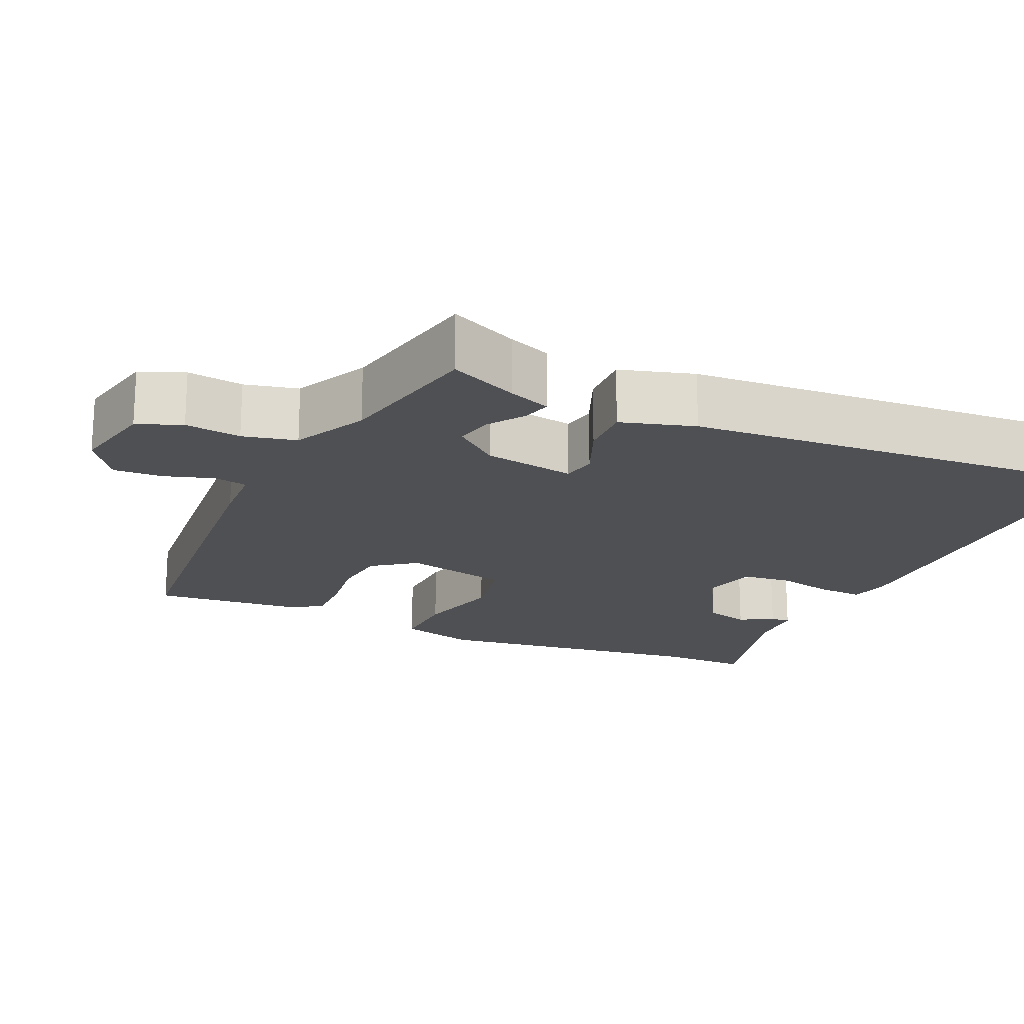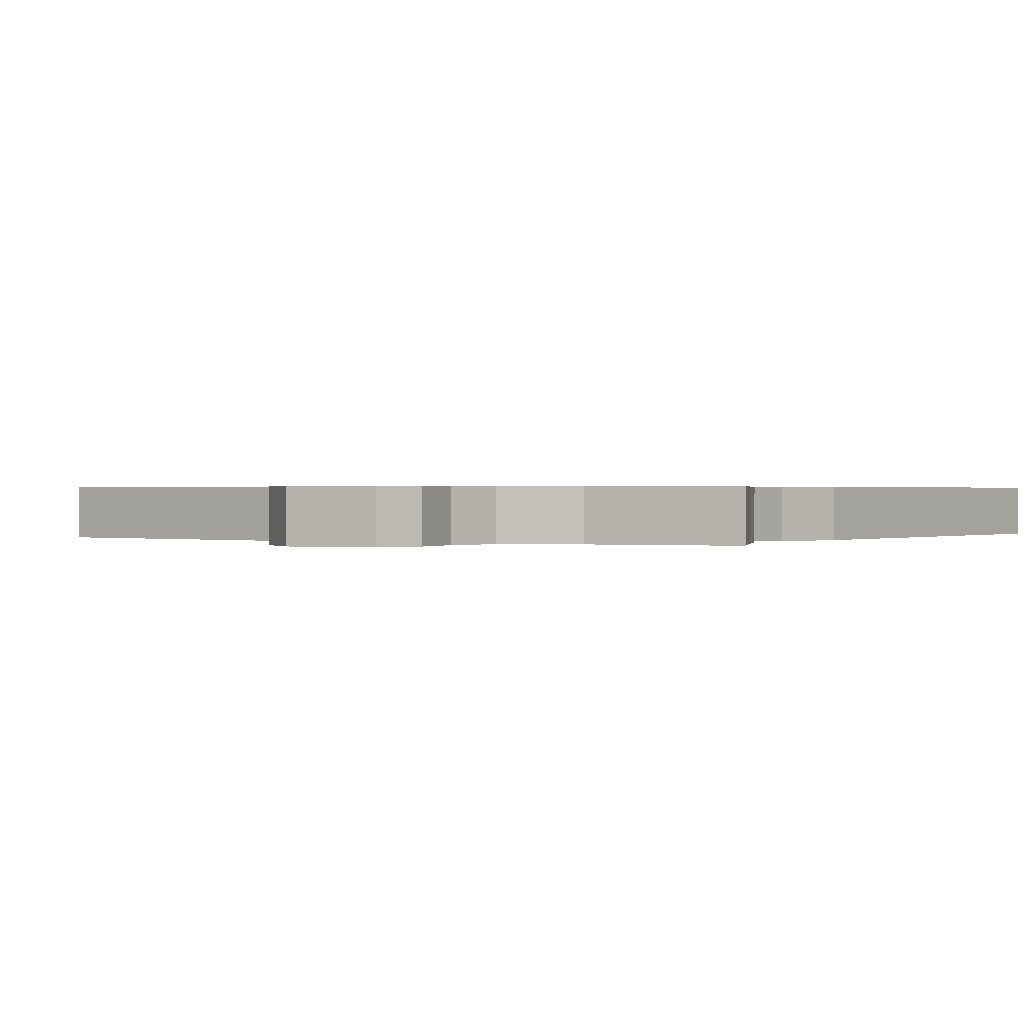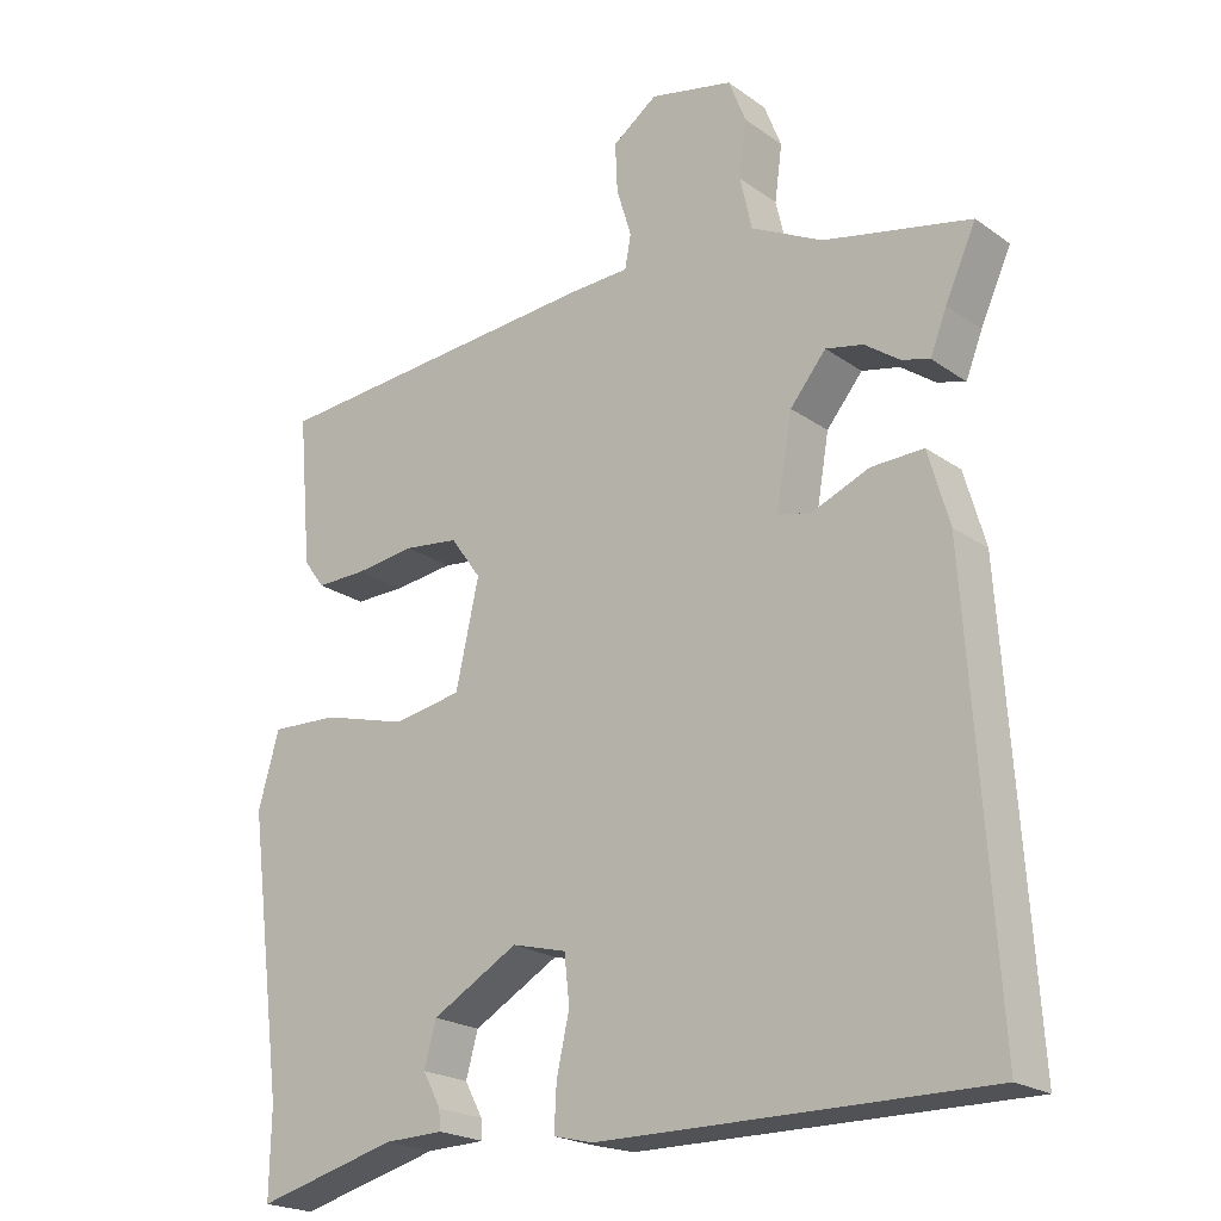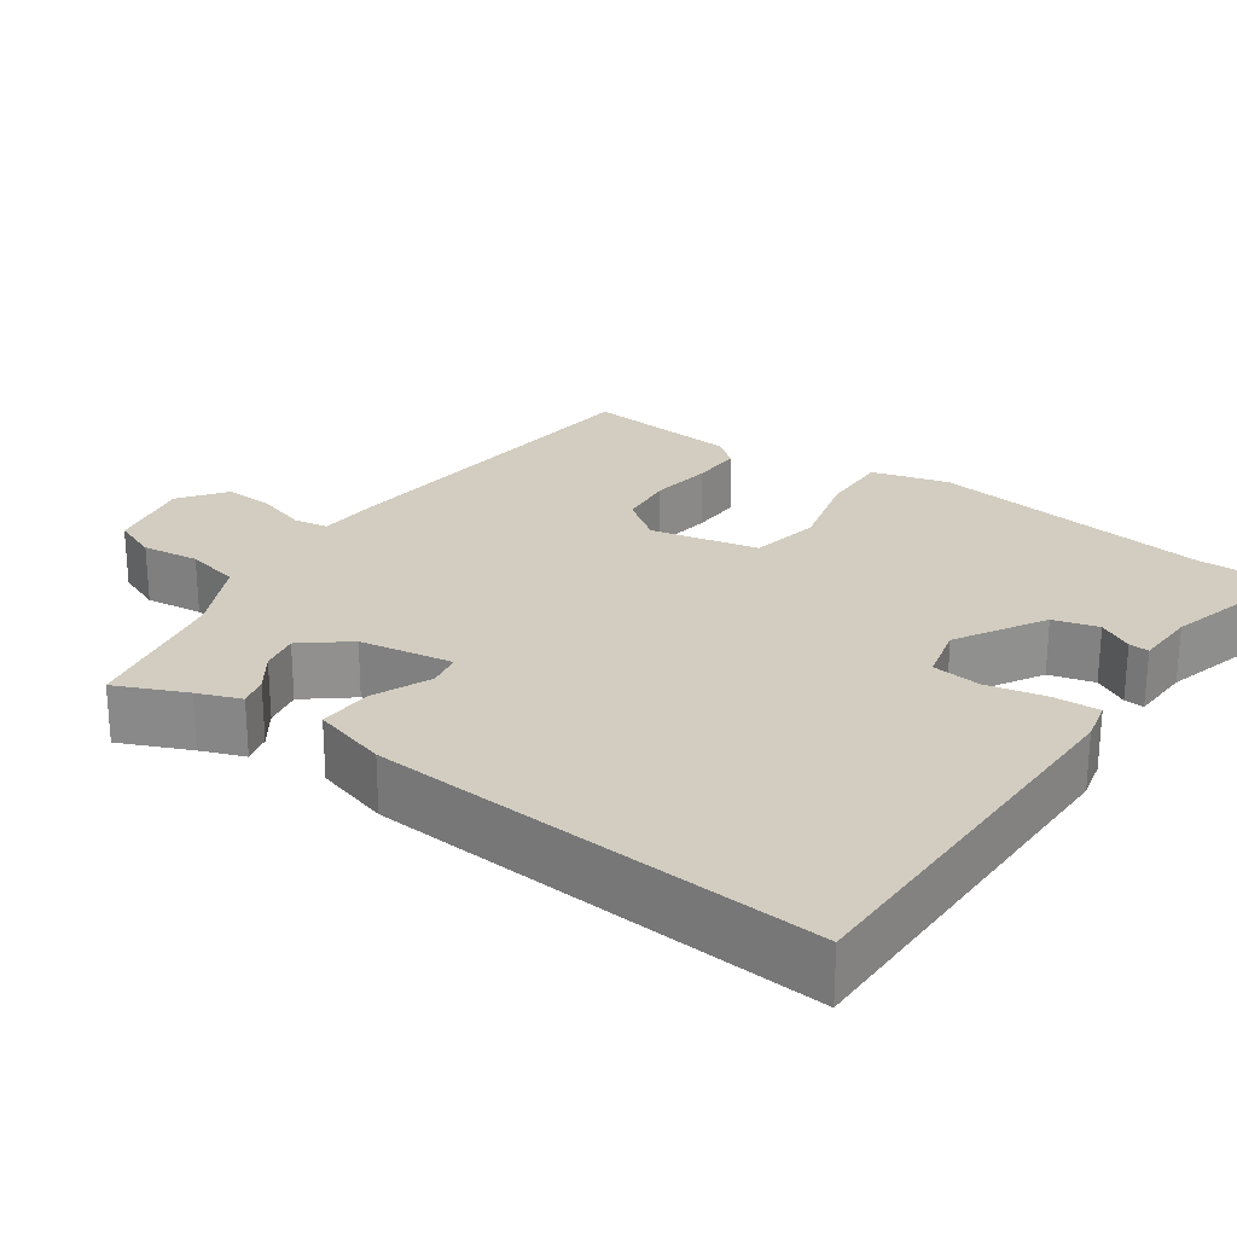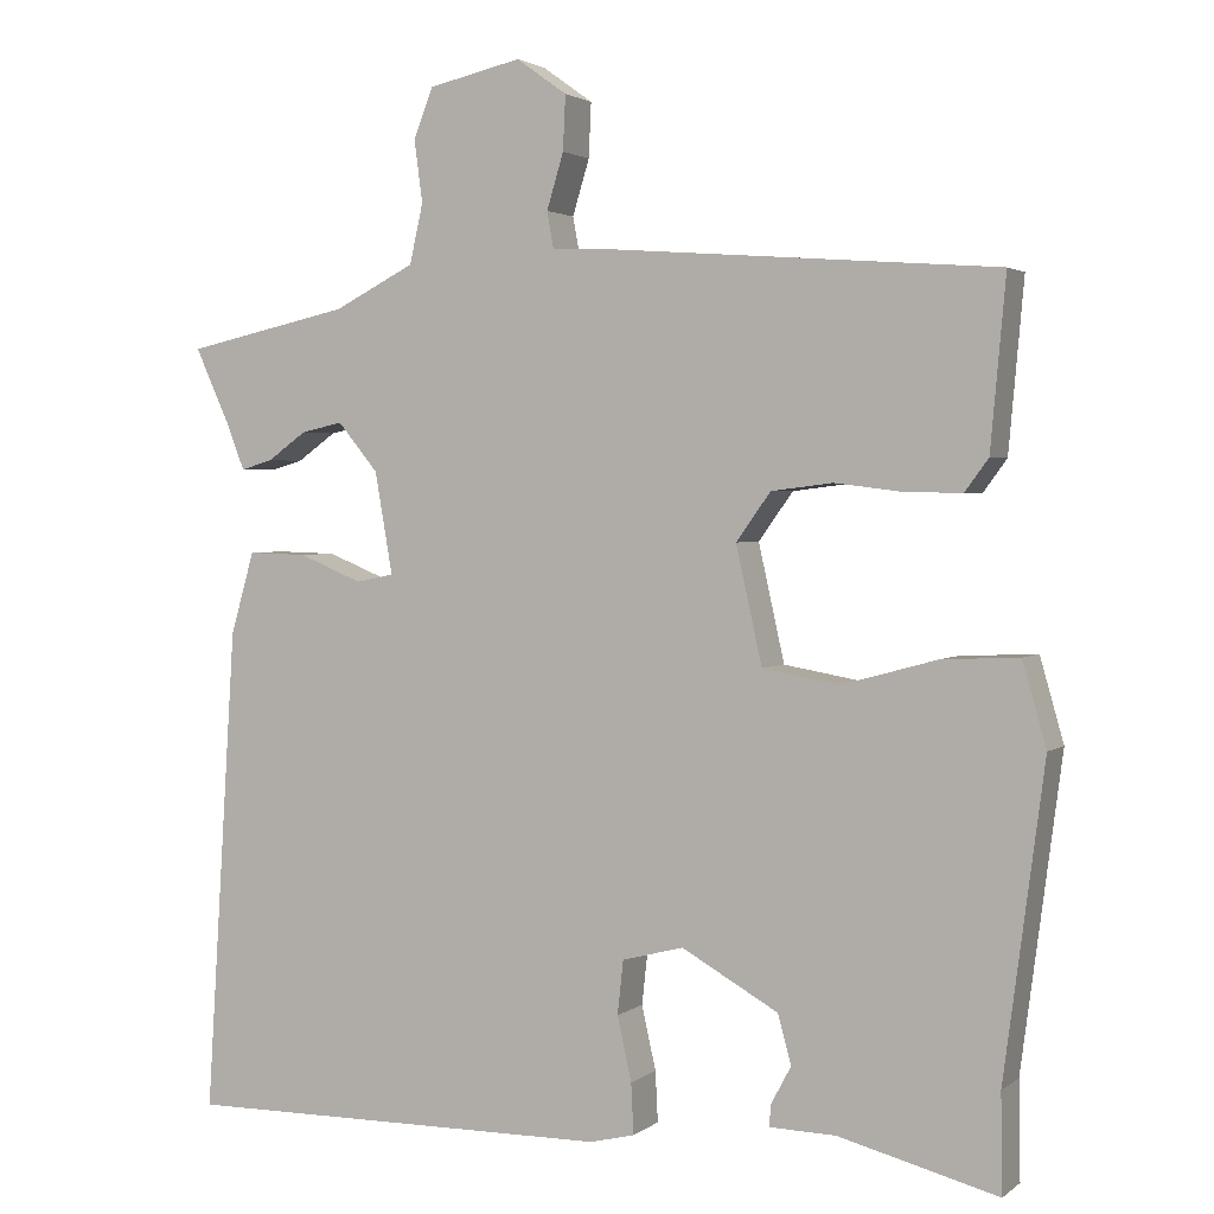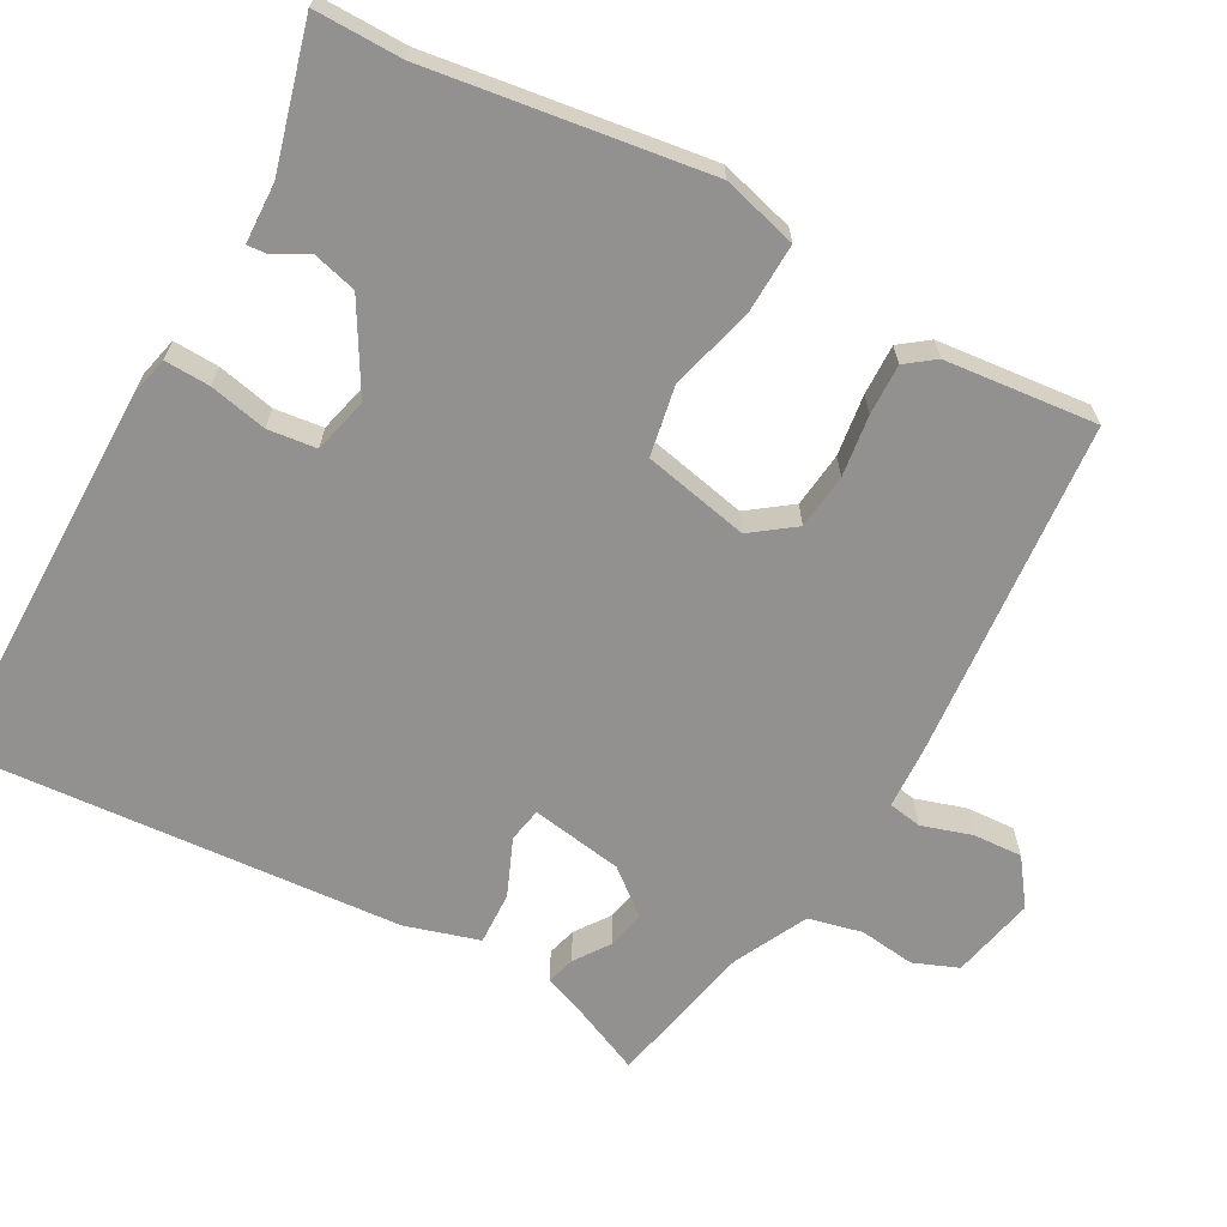
<metadata>
{"format":"obj","ext":"obj","renderer":"f3d","projection":"perspective","resolution":1024,"background":"white","views":[{"elev":-19.1,"azim":66.2,"up":"+Y"},{"elev":0.5,"azim":33.2,"up":"+Y"},{"elev":-21.5,"azim":39.2,"up":"+Z"},{"elev":24.6,"azim":125.8,"up":"+Y"},{"elev":2.4,"azim":-155.7,"up":"+Z"},{"elev":-66.1,"azim":-118.2,"up":"+Y"}]}
</metadata>
<code>
v 0.51 0.07 0.423
v 0.469 0.07 0.333
v 0.447 0.07 0.277
v 0.409 0.07 0.288
v 0.363 0.07 0.321
v 0.313 0.07 0.332
v 0.265 0.07 0.274
v 0.244 0.07 0.153
v 0.289 0.07 0.144
v 0.365 0.07 0.175
v 0.435 0.07 0.177
v 0.463 0.07 0.079
v 0.5 0.07 -0.499
v -0.014 0.07 -0.495
v -0.067 0.07 -0.482
v -0.064 0.07 -0.422
v -0.047 0.07 -0.346
v -0.054 0.07 -0.282
v -0.127 0.07 -0.263
v -0.242 0.07 -0.328
v -0.258 0.07 -0.386
v -0.234 0.07 -0.431
v -0.232 0.07 -0.457
v -0.311 0.07 -0.459
v -0.5 0.07 -0.508
v -0.498 0.07 -0.392
v -0.546 0.07 -0.025
v -0.518 0.07 0.074
v -0.427 0.07 0.07
v -0.314 0.07 0.039
v -0.222 0.07 0.055
v -0.191 0.07 0.194
v -0.232 0.07 0.251
v -0.305 0.07 0.26
v -0.386 0.07 0.25
v -0.453 0.07 0.249
v -0.481 0.07 0.287
v -0.499 0.07 0.488
v -0.047 0.07 0.523
v 0.033 0.07 0.526
v 0.041 0.07 0.57
v 0.021 0.07 0.636
v 0.018 0.07 0.701
v 0.078 0.07 0.744
v 0.189 0.07 0.719
v 0.212 0.07 0.66
v 0.202 0.07 0.586
v 0.218 0.07 0.515
v 0.314 0.07 0.466
v 0.51 0 0.423
v 0.469 0 0.333
v 0.447 0 0.277
v 0.409 0 0.288
v 0.363 0 0.321
v 0.313 0 0.332
v 0.265 0 0.274
v 0.244 0 0.153
v 0.289 0 0.144
v 0.365 0 0.175
v 0.435 0 0.177
v 0.463 0 0.079
v 0.5 0 -0.499
v -0.014 0 -0.495
v -0.067 0 -0.482
v -0.064 0 -0.422
v -0.047 0 -0.346
v -0.054 0 -0.282
v -0.127 0 -0.263
v -0.242 0 -0.328
v -0.258 0 -0.386
v -0.234 0 -0.431
v -0.232 0 -0.457
v -0.311 0 -0.459
v -0.5 0 -0.508
v -0.498 0 -0.392
v -0.546 0 -0.025
v -0.518 0 0.074
v -0.427 0 0.07
v -0.314 0 0.039
v -0.222 0 0.055
v -0.191 0 0.194
v -0.232 0 0.251
v -0.305 0 0.26
v -0.386 0 0.25
v -0.453 0 0.249
v -0.481 0 0.287
v -0.499 0 0.488
v -0.047 0 0.523
v 0.033 0 0.526
v 0.041 0 0.57
v 0.021 0 0.636
v 0.018 0 0.701
v 0.078 0 0.744
v 0.189 0 0.719
v 0.212 0 0.66
v 0.202 0 0.586
v 0.218 0 0.515
v 0.314 0 0.466
f 44 45 46 47
f 44 47 48
f 41 42 43 44
f 40 41 44 48
f 39 40 48 49
f 34 35 36 37
f 33 34 37 38
f 27 28 29 30
f 26 27 30 31
f 24 25 26 31
f 21 22 23 24
f 20 21 24 31
f 19 20 31 32
f 14 15 16 17
f 14 17 18
f 13 14 18
f 12 13 18
f 9 10 11 12
f 8 9 12 18
f 7 8 18 19
f 2 3 4 5
f 2 5 6
f 1 2 6
f 49 1 6
f 33 38 39 49
f 32 33 49 6
f 7 19 32
f 6 7 32
f 96 95 94 93
f 97 96 93
f 93 92 91 90
f 97 93 90 89
f 98 97 89 88
f 86 85 84 83
f 87 86 83 82
f 79 78 77 76
f 80 79 76 75
f 80 75 74 73
f 73 72 71 70
f 80 73 70 69
f 81 80 69 68
f 66 65 64 63
f 67 66 63
f 67 63 62
f 67 62 61
f 61 60 59 58
f 67 61 58 57
f 68 67 57 56
f 54 53 52 51
f 55 54 51
f 55 51 50
f 55 50 98
f 98 88 87 82
f 55 98 82 81
f 81 68 56
f 81 56 55
f 1 50 51 2
f 2 51 52 3
f 3 52 53 4
f 4 53 54 5
f 5 54 55 6
f 6 55 56 7
f 7 56 57 8
f 8 57 58 9
f 9 58 59 10
f 10 59 60 11
f 11 60 61 12
f 12 61 62 13
f 13 62 63 14
f 14 63 64 15
f 15 64 65 16
f 16 65 66 17
f 17 66 67 18
f 18 67 68 19
f 19 68 69 20
f 20 69 70 21
f 21 70 71 22
f 22 71 72 23
f 23 72 73 24
f 24 73 74 25
f 25 74 75 26
f 26 75 76 27
f 27 76 77 28
f 28 77 78 29
f 29 78 79 30
f 30 79 80 31
f 31 80 81 32
f 32 81 82 33
f 33 82 83 34
f 34 83 84 35
f 35 84 85 36
f 36 85 86 37
f 37 86 87 38
f 38 87 88 39
f 39 88 89 40
f 40 89 90 41
f 41 90 91 42
f 42 91 92 43
f 43 92 93 44
f 44 93 94 45
f 45 94 95 46
f 46 95 96 47
f 47 96 97 48
f 48 97 98 49
f 49 98 50 1

</code>
